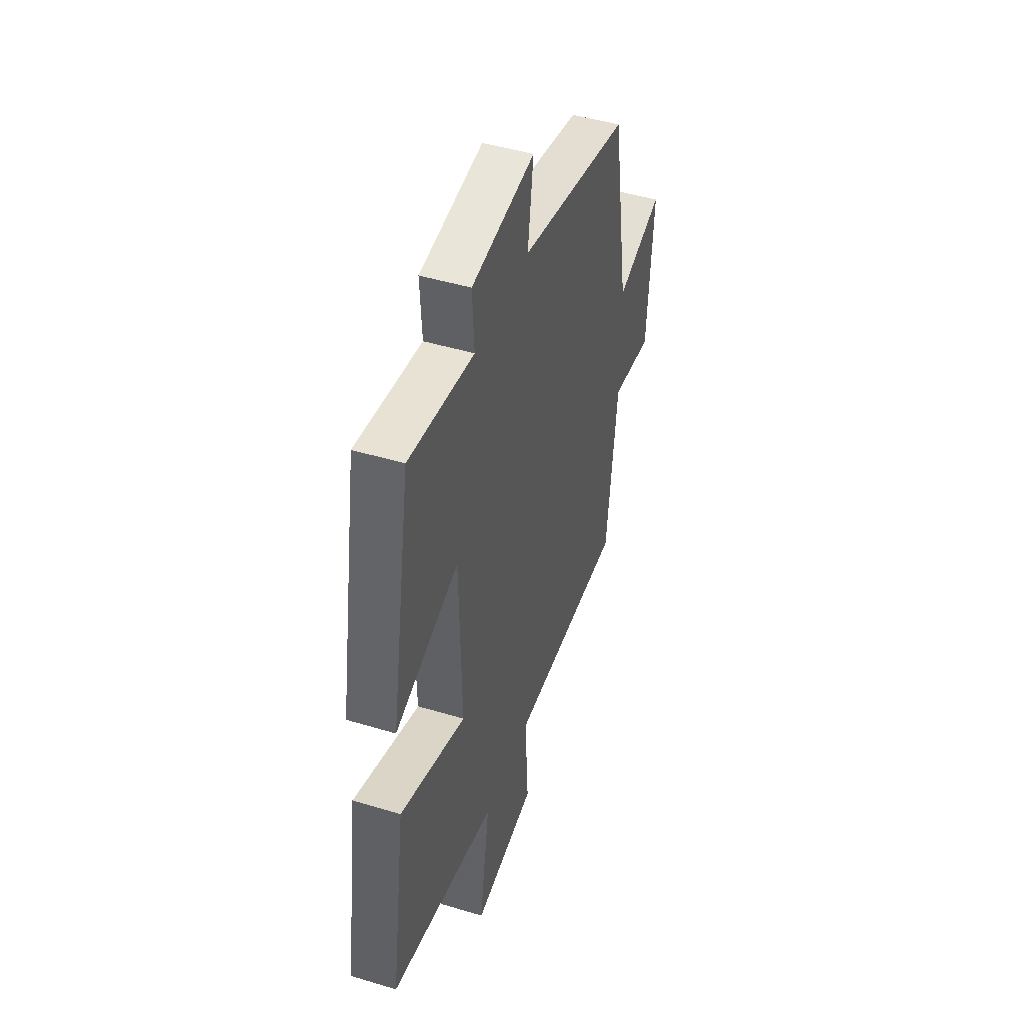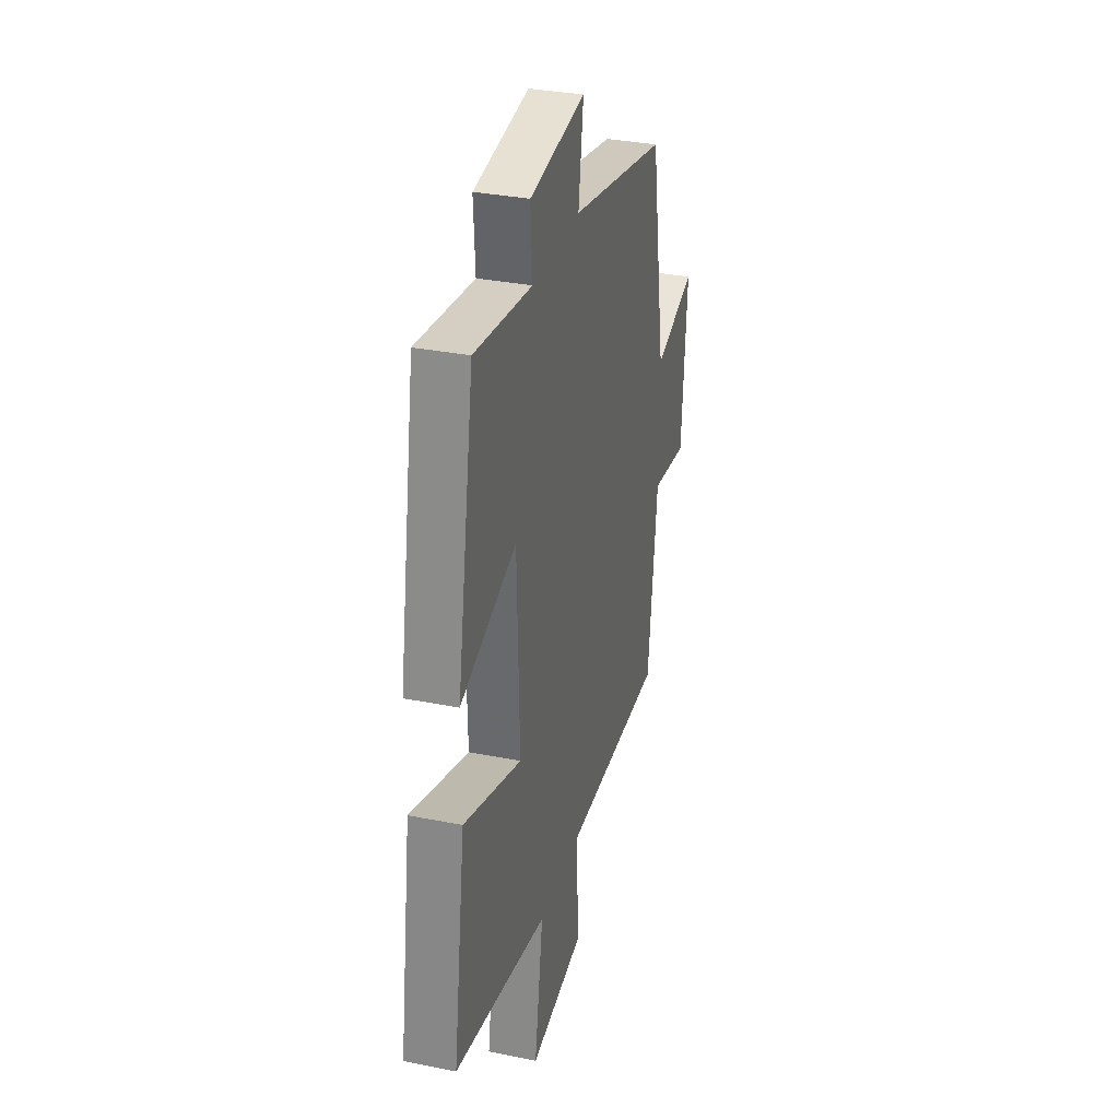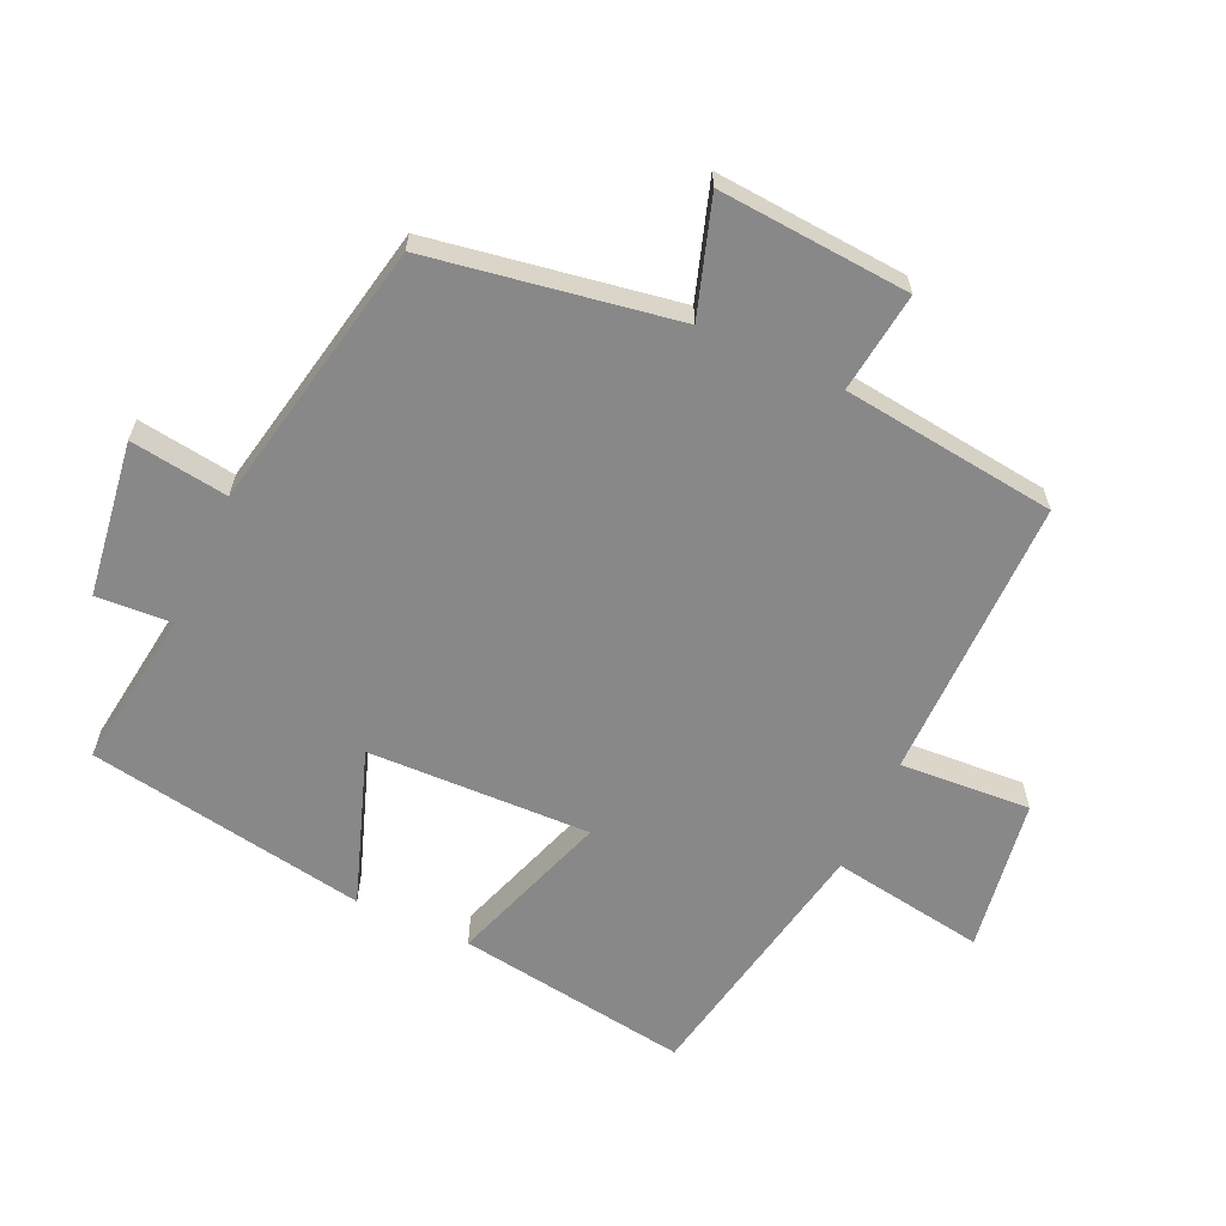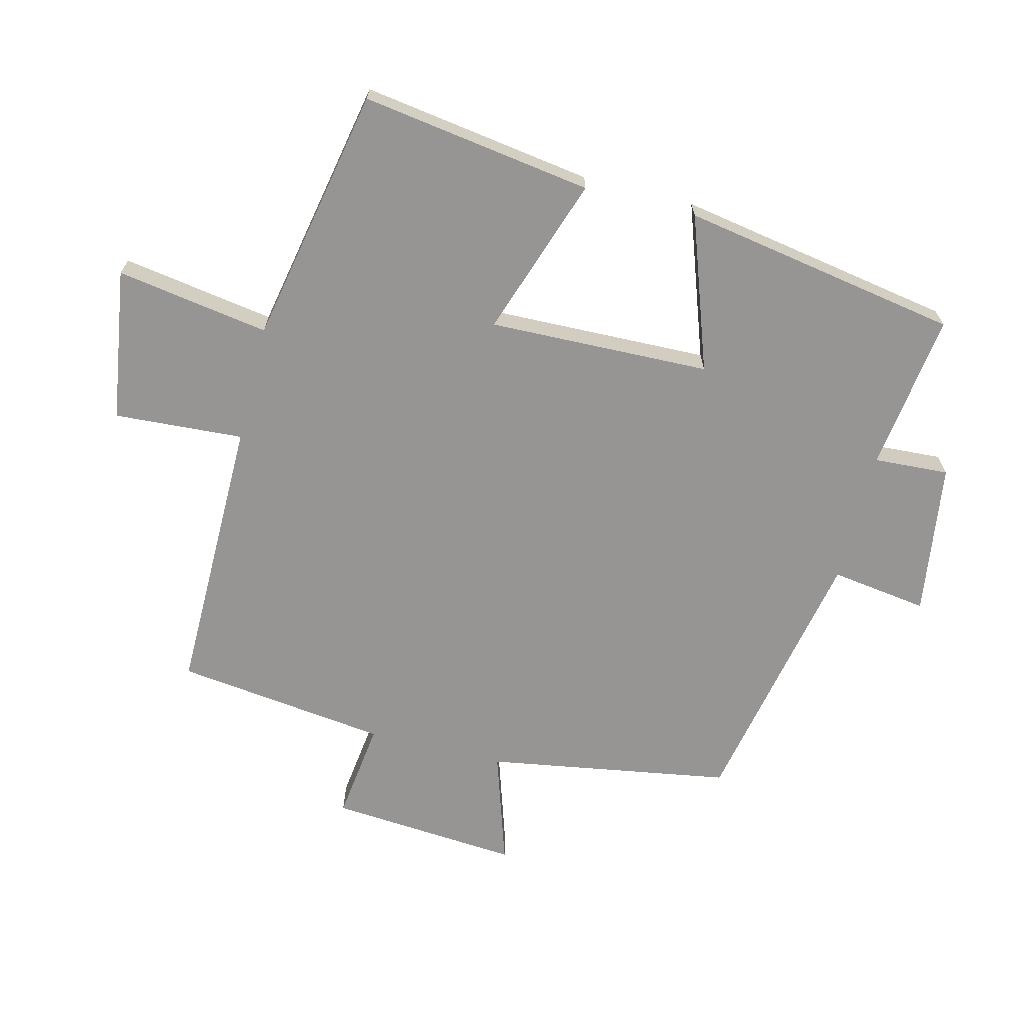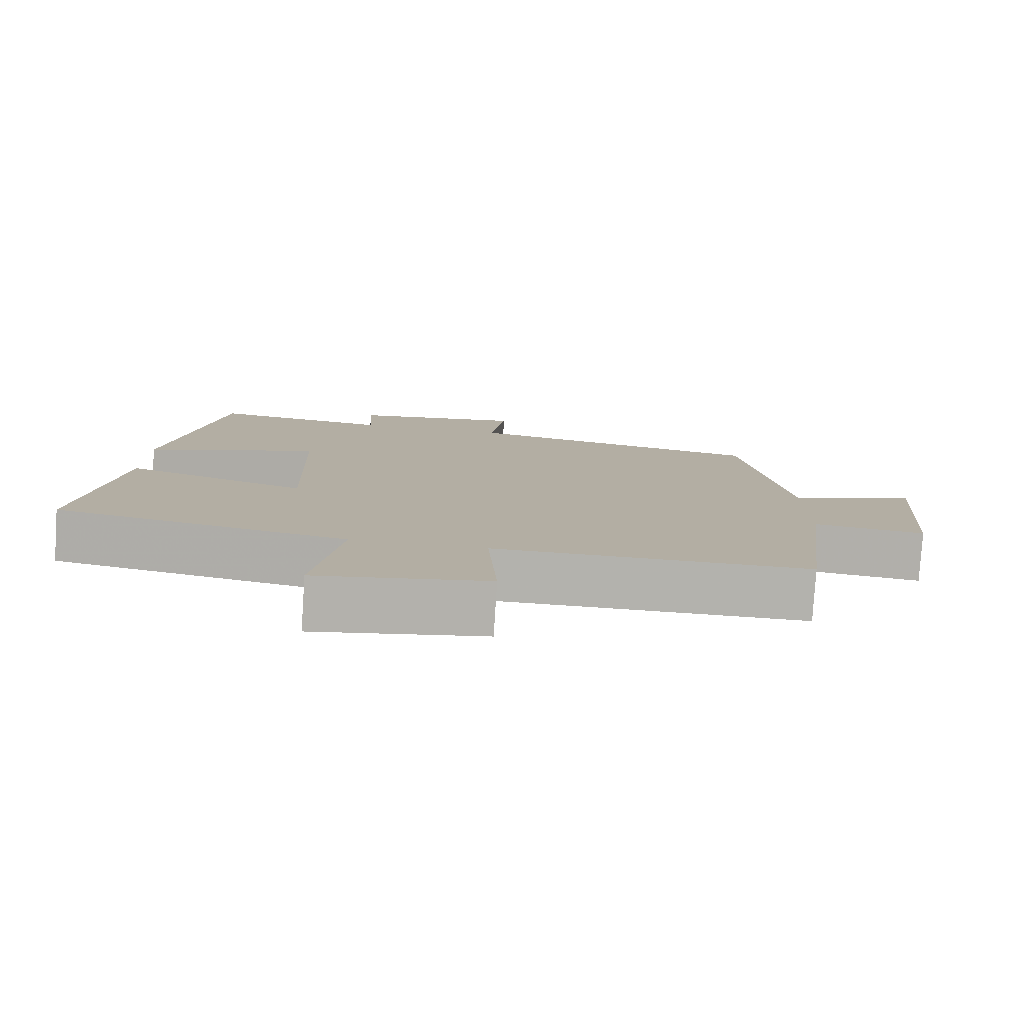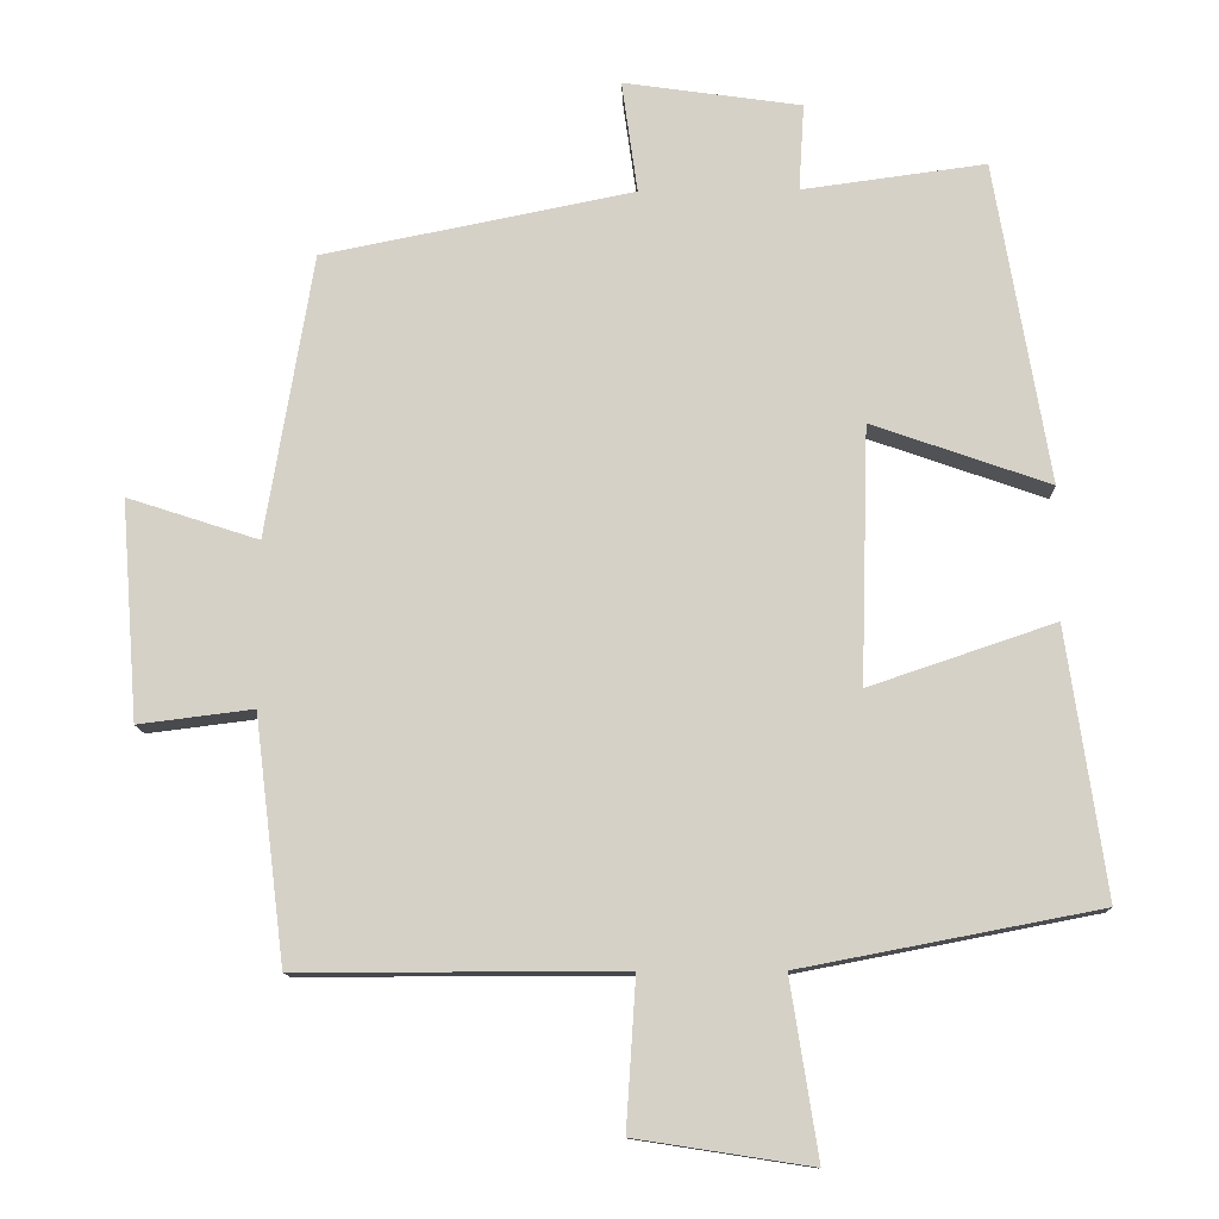
<metadata>
{"format":"obj","ext":"obj","renderer":"f3d","projection":"perspective","resolution":1024,"background":"white","views":[{"elev":46.1,"azim":-70.9,"up":"+Z"},{"elev":32.7,"azim":-74.5,"up":"+Z"},{"elev":-62.7,"azim":65.4,"up":"+Y"},{"elev":-67.6,"azim":-104.2,"up":"+Y"},{"elev":-79.4,"azim":-3.7,"up":"+Z"},{"elev":-11.8,"azim":-178.2,"up":"+Z"}]}
</metadata>
<code>
v -0.427 0.07 0.532
v -0.184 0.07 0.5
v -0.191 0.07 0.615
v 0.045 0.07 0.649
v 0.024 0.07 0.5
v 0.437 0.07 0.418
v 0.5 0.07 0.042
v 0.675 0.07 0.099
v 0.653 0.07 -0.193
v 0.5 0.07 -0.174
v 0.46 0.07 -0.501
v 0.028 0.07 -0.5
v 0.041 0.07 -0.699
v -0.193 0.07 -0.735
v -0.156 0.07 -0.5
v -0.552 0.07 -0.424
v -0.5 0.07 -0.069
v -0.254 0.07 -0.152
v -0.264 0.07 0.188
v -0.5 0.07 0.105
v -0.427 0 0.532
v -0.184 0 0.5
v -0.191 0 0.615
v 0.045 0 0.649
v 0.024 0 0.5
v 0.437 0 0.418
v 0.5 0 0.042
v 0.675 0 0.099
v 0.653 0 -0.193
v 0.5 0 -0.174
v 0.46 0 -0.501
v 0.028 0 -0.5
v 0.041 0 -0.699
v -0.193 0 -0.735
v -0.156 0 -0.5
v -0.552 0 -0.424
v -0.5 0 -0.069
v -0.254 0 -0.152
v -0.264 0 0.188
v -0.5 0 0.105
f 19 20 1 2
f 18 19 2
f 15 16 17 18
f 15 18 2
f 12 13 14 15
f 12 15 2
f 12 2 3
f 11 12 3
f 10 11 3
f 7 8 9 10
f 5 6 7 10
f 5 10 3
f 3 4 5
f 22 21 40 39
f 22 39 38
f 38 37 36 35
f 22 38 35
f 35 34 33 32
f 22 35 32
f 23 22 32
f 23 32 31
f 23 31 30
f 30 29 28 27
f 30 27 26 25
f 23 30 25
f 25 24 23
f 1 21 22 2
f 2 22 23 3
f 3 23 24 4
f 4 24 25 5
f 5 25 26 6
f 6 26 27 7
f 7 27 28 8
f 8 28 29 9
f 9 29 30 10
f 10 30 31 11
f 11 31 32 12
f 12 32 33 13
f 13 33 34 14
f 14 34 35 15
f 15 35 36 16
f 16 36 37 17
f 17 37 38 18
f 18 38 39 19
f 19 39 40 20
f 20 40 21 1

</code>
